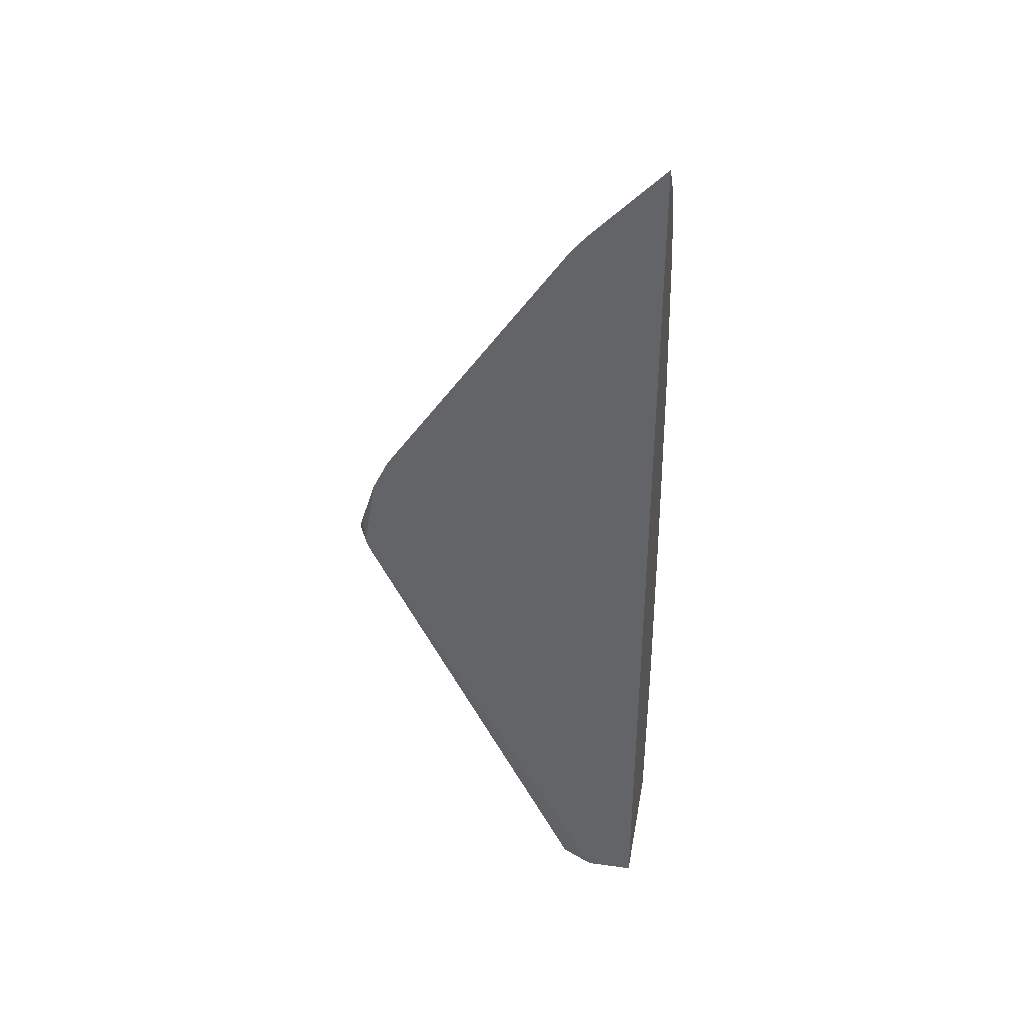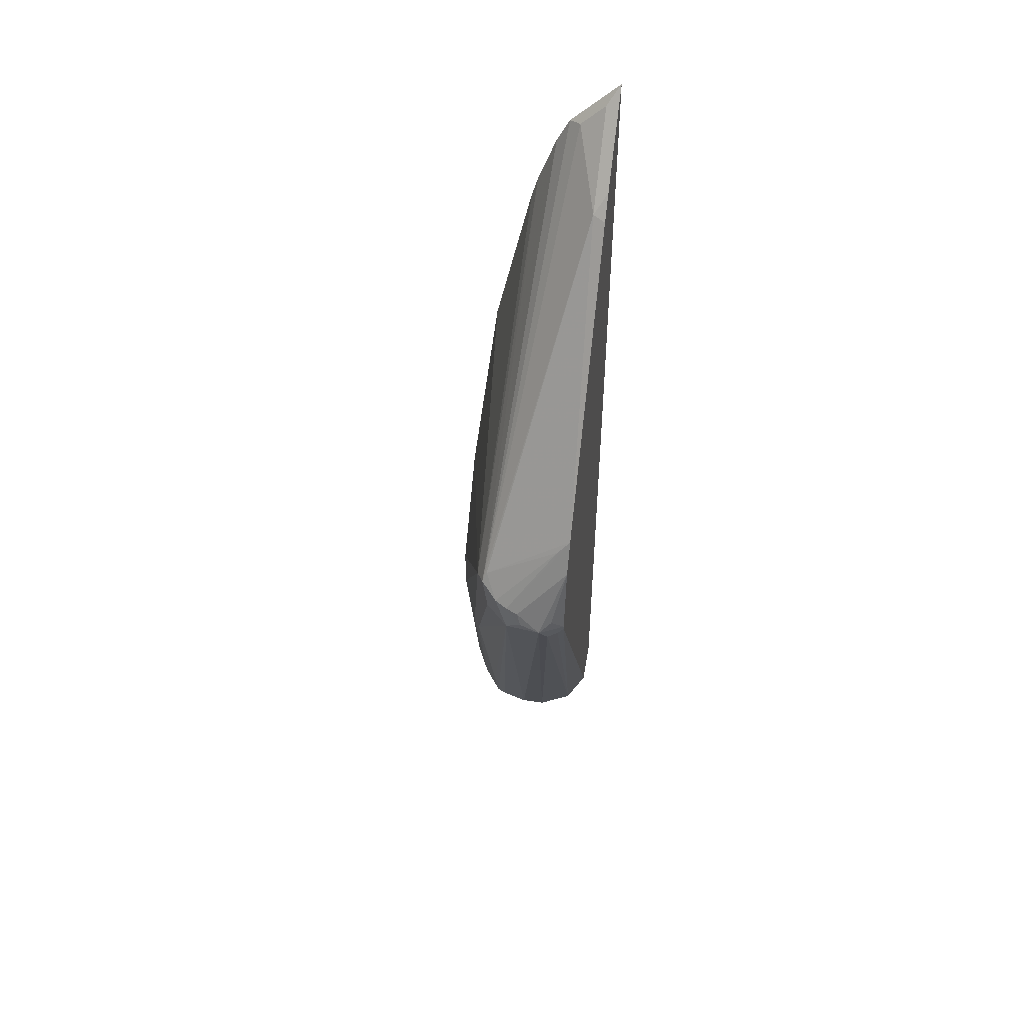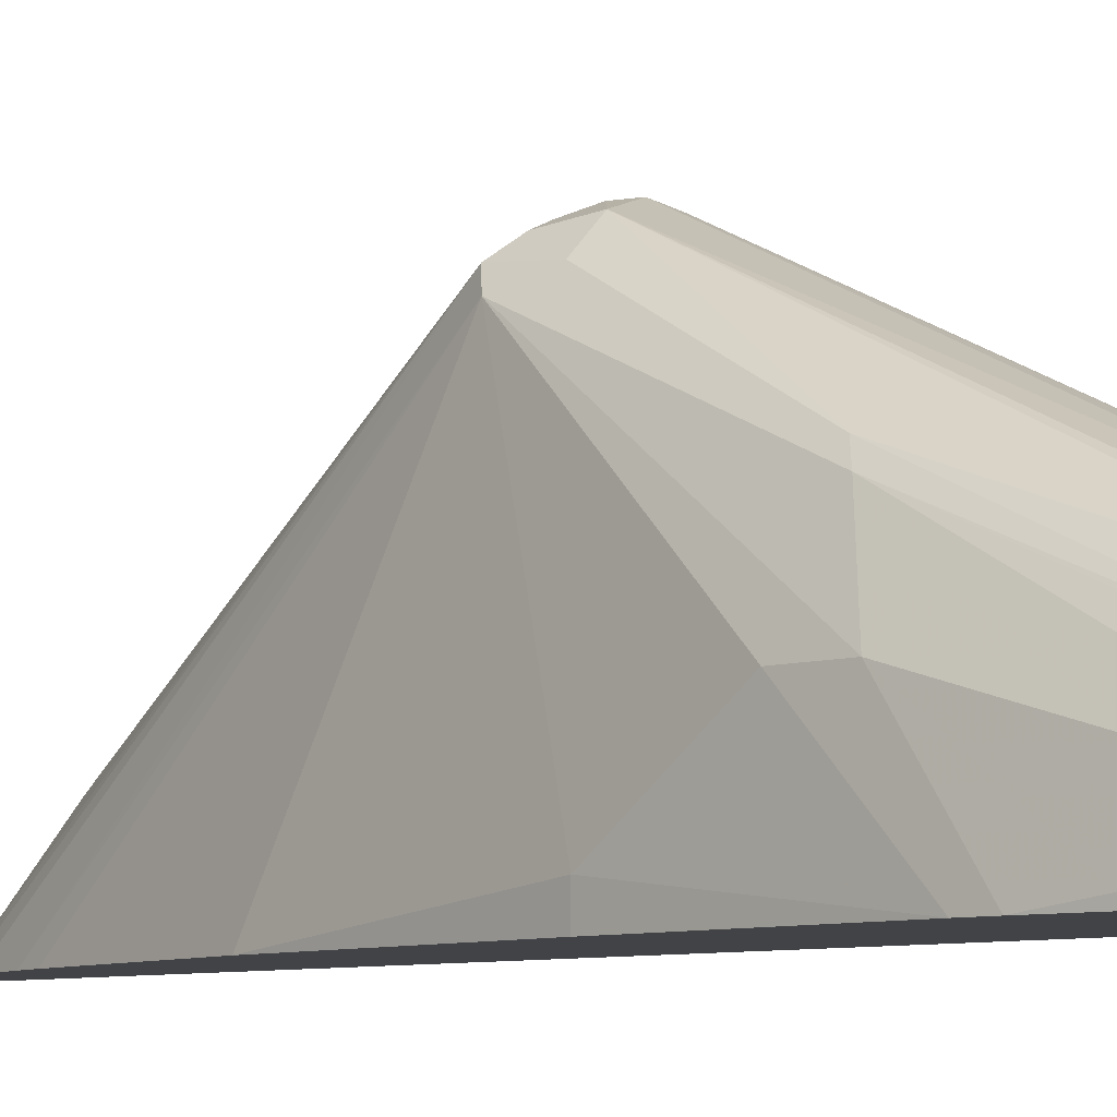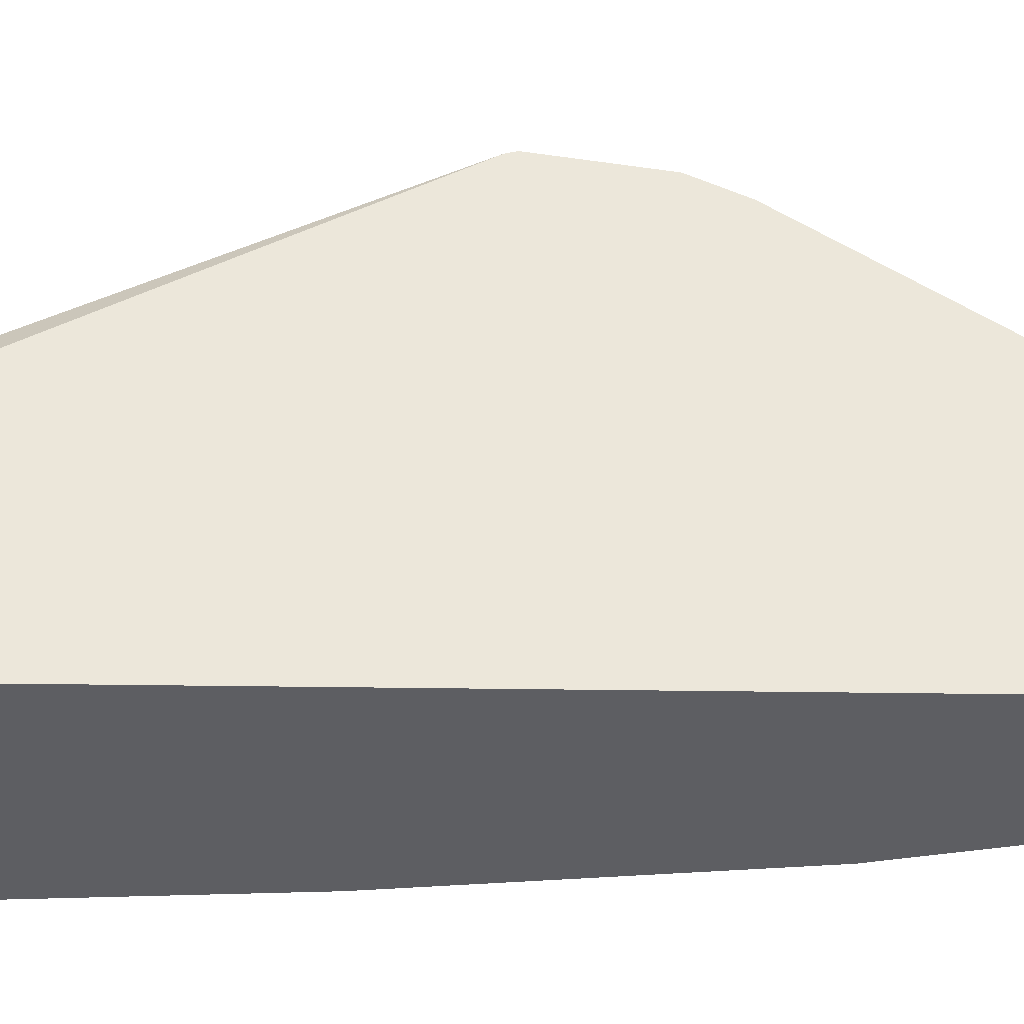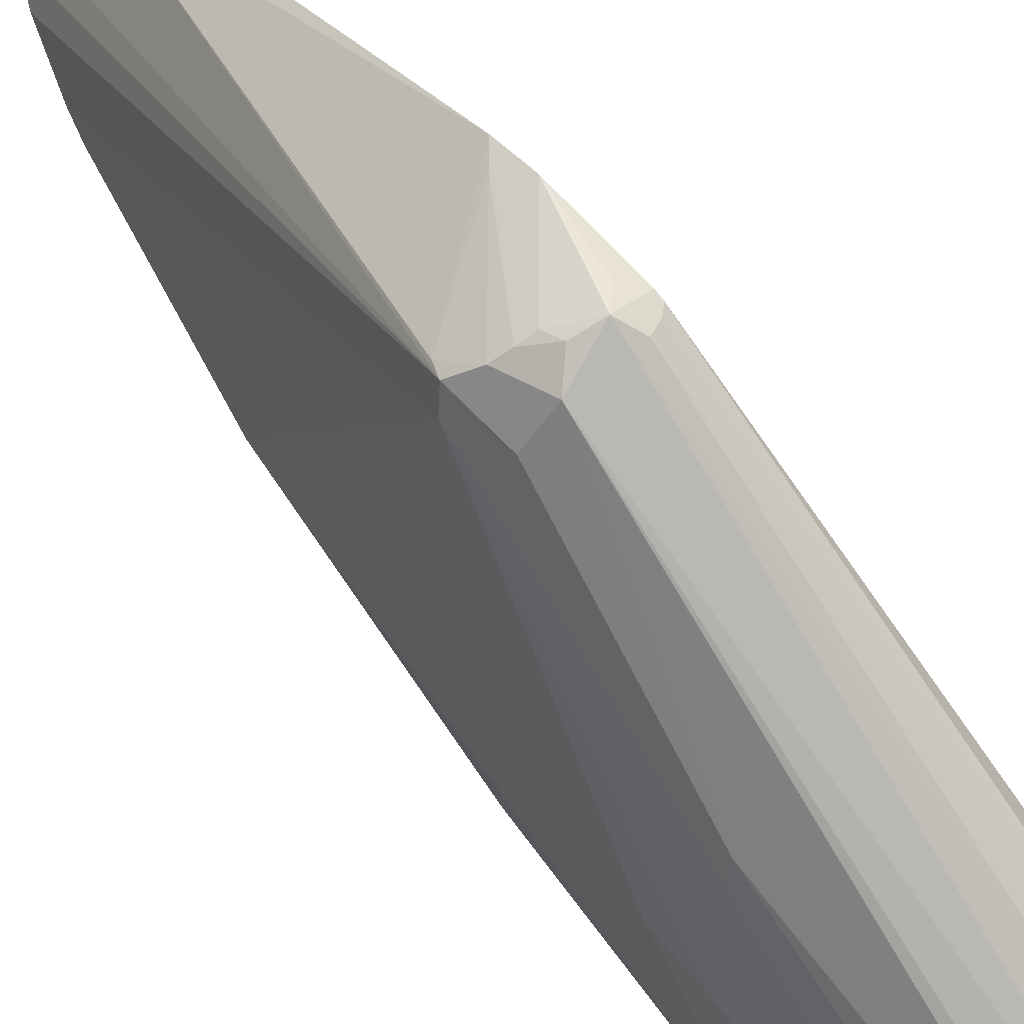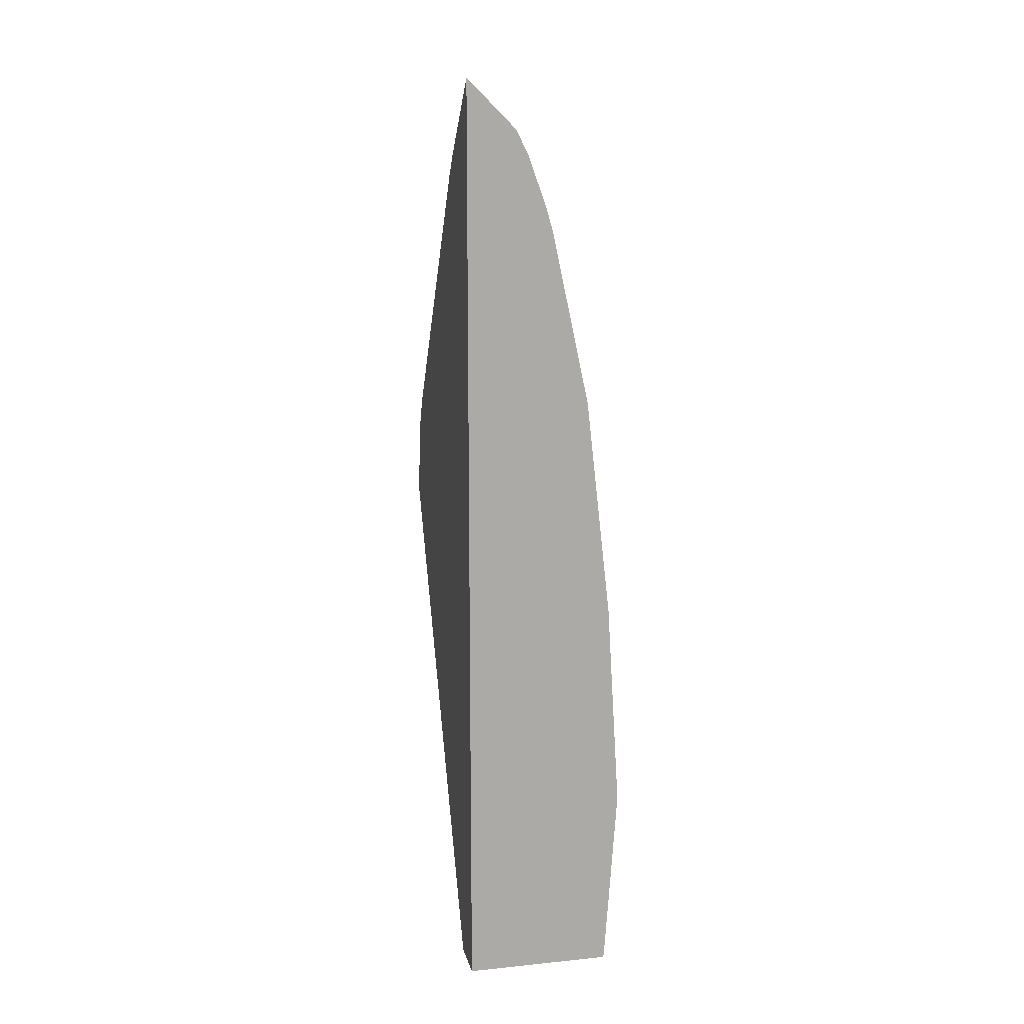
<metadata>
{"format":"obj","ext":"obj","renderer":"f3d","projection":"perspective","resolution":1024,"background":"white","views":[{"elev":37.3,"azim":-79.9,"up":"+Z"},{"elev":50.4,"azim":-170.5,"up":"+Z"},{"elev":-7.2,"azim":133.9,"up":"+Y"},{"elev":-39.4,"azim":-91.0,"up":"+Y"},{"elev":73.1,"azim":139.4,"up":"+Y"},{"elev":13.9,"azim":-12.5,"up":"+Z"}]}
</metadata>
<code>
v 0.2103 0.3576 -0.1052
v 0.2314 0.3505 -0.09117
v 0.2279 0.354 -0.1017
v 0.2419 0.347 -0.1156
v 0.2524 0.1683 -0.5074
v 0.2314 0.1683 -0.5074
v 0.2033 0.3505 -0.1192
v 0.1946 0.347 -0.1156
v 0.1892 0.347 -0.1052
v 0.1998 0.3523 -0.0947
v 0.1892 0.3365 -0.04198
v 0.1893 0.3365 -0.04214
v 0.2419 0.347 -0.08944
v 0.1893 0.3295 -0.02809
v 0.2033 0.3295 -0.03507
v 0.2524 0.3418 -0.08678
v 0.2629 0.326 -0.1156
v 0.2874 0.2454 -0.2664
v 0.2839 0.1788 -0.4522
v 0.2839 0.1578 -0.5074
v 0.2761 0.1617 -0.5074
v 0.2033 0.1543 -0.5074
v 0.1892 0.3455 -0.111
v 0.1892 0.3225 -0.01397
v 0.1998 0.326 -0.02637
v 0.1893 0.3225 -0.01405
v 0.2629 0.326 -0.06842
v 0.2664 0.3295 -0.07713
v 0.2945 0.2313 -0.2734
v 0.3015 0.1332 -0.5074
v 0.1963 0.1402 -0.5074
v 0.1893 0.1262 -0.5074
v 0.1892 0.3399 -0.1192
v 0.1892 0.163 0.2131
v 0.1998 0.1578 0.2156
v 0.2734 0.3155 -0.08419
v 0.2209 0.09466 0.2576
v 0.2309 0.08461 0.2526
v 0.2416 0.08461 0.2309
v 0.2572 0.08461 0.187
v 0.3155 0.1683 -0.2944
v 0.3155 0.1052 -0.5048
v 0.3037 0.1289 -0.5074
v 0.1893 0.08461 -0.5074
v 0.1892 0.08461 -0.2909
v 0.1892 0.08752 -0.29
v 0.1892 0.1426 -0.2688
v 0.1892 0.244 -0.223
v 0.1892 0.2577 -0.2156
v 0.1892 0.2682 -0.2051
v 0.1892 0.2733 -0.2
v 0.1892 0.2787 -0.1946
v 0.1892 0.1473 0.2314
v 0.1998 0.1157 0.2576
v 0.2627 0.08461 0.1677
v 0.2942 0.08461 0.02126
v 0.3155 0.1052 -0.1682
v 0.3155 0.1683 -0.2524
v 0.1998 0.09466 0.2787
v 0.2108 0.08461 0.2727
v 0.3258 0.08461 -0.358
v 0.3155 0.08461 -0.5048
v 0.3142 0.1038 -0.5074
v 0.3129 0.1078 -0.5074
v 0.3142 0.08461 -0.5074
v 0.1892 0.08461 0.294
v 0.1892 0.1053 0.2734
v 0.3155 0.08461 -0.1682
v 0.3258 0.08461 -0.337
v 0.1898 0.08461 0.2937
f 32 44 45
f 32 46 47
f 32 47 48
f 32 48 49
f 32 45 46
f 32 49 50
f 35 53 67
f 32 51 52
f 32 52 33
f 34 53 35
f 35 67 54
f 29 36 41
f 35 54 37
f 32 50 51
f 29 43 30
f 26 34 35
f 29 41 42
f 28 40 36
f 28 39 40
f 28 38 39
f 22 31 23
f 28 37 38
f 28 35 37
f 27 35 28
f 26 35 27
f 25 26 27
f 24 34 26
f 23 32 33
f 23 31 32
f 36 40 55
f 29 42 43
f 36 55 56
f 42 62 65
f 36 57 58
f 18 36 29
f 59 67 66
f 59 70 60
f 59 66 70
f 57 69 58
f 57 68 69
f 56 68 57
f 54 67 59
f 42 64 43
f 42 65 63
f 42 61 62
f 41 61 42
f 41 69 61
f 41 58 69
f 38 40 39
f 38 55 40
f 38 56 55
f 36 58 41
f 37 54 59
f 37 59 60
f 37 60 38
f 38 60 70
f 38 70 66
f 36 56 57
f 38 66 45
f 38 44 65
f 38 65 62
f 38 62 61
f 38 61 69
f 38 69 68
f 38 68 56
f 38 45 44
f 18 28 36
f 42 63 64
f 18 30 20
f 5 65 44
f 5 63 65
f 5 64 63
f 5 43 64
f 5 30 43
f 5 20 30
f 5 21 20
f 4 21 5
f 4 20 21
f 4 19 20
f 4 18 19
f 4 17 18
f 4 16 17
f 4 13 16
f 3 13 4
f 2 15 13
f 2 14 15
f 1 2 3
f 1 4 5
f 1 5 6
f 1 6 7
f 1 7 8
f 1 8 9
f 5 44 32
f 1 9 10
f 1 10 11
f 1 11 12
f 1 12 2
f 2 13 3
f 2 12 11
f 2 11 14
f 18 20 19
f 5 32 31
f 1 3 4
f 5 22 6
f 18 29 30
f 17 28 18
f 16 28 17
f 16 27 28
f 16 25 27
f 15 26 25
f 14 26 15
f 14 24 26
f 5 31 22
f 13 15 25
f 11 24 14
f 9 11 10
f 9 24 11
f 9 34 24
f 9 53 34
f 13 25 16
f 9 66 67
f 6 22 7
f 9 67 53
f 7 22 8
f 8 23 9
f 8 22 23
f 9 33 52
f 9 52 51
f 9 23 33
f 9 50 49
f 9 49 48
f 9 48 47
f 9 47 46
f 9 46 45
f 9 45 66
f 9 51 50

</code>
